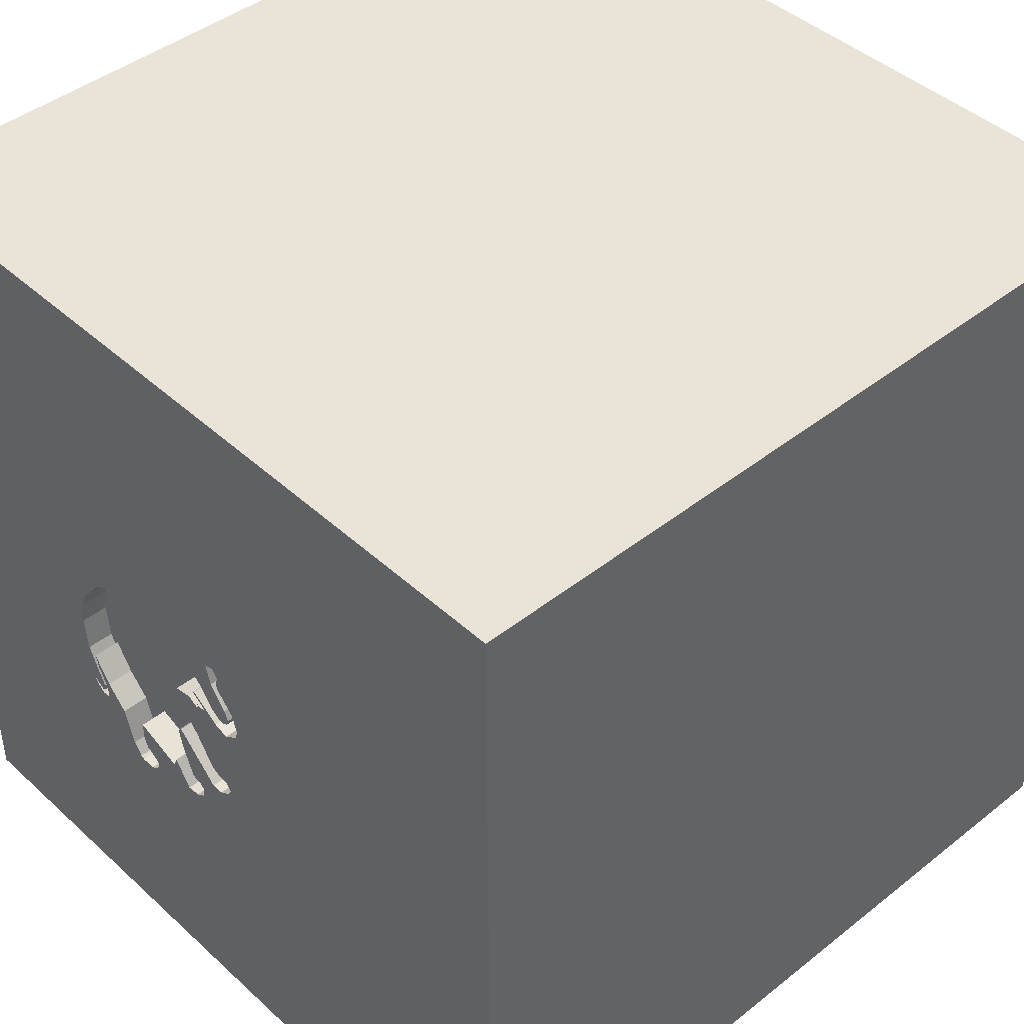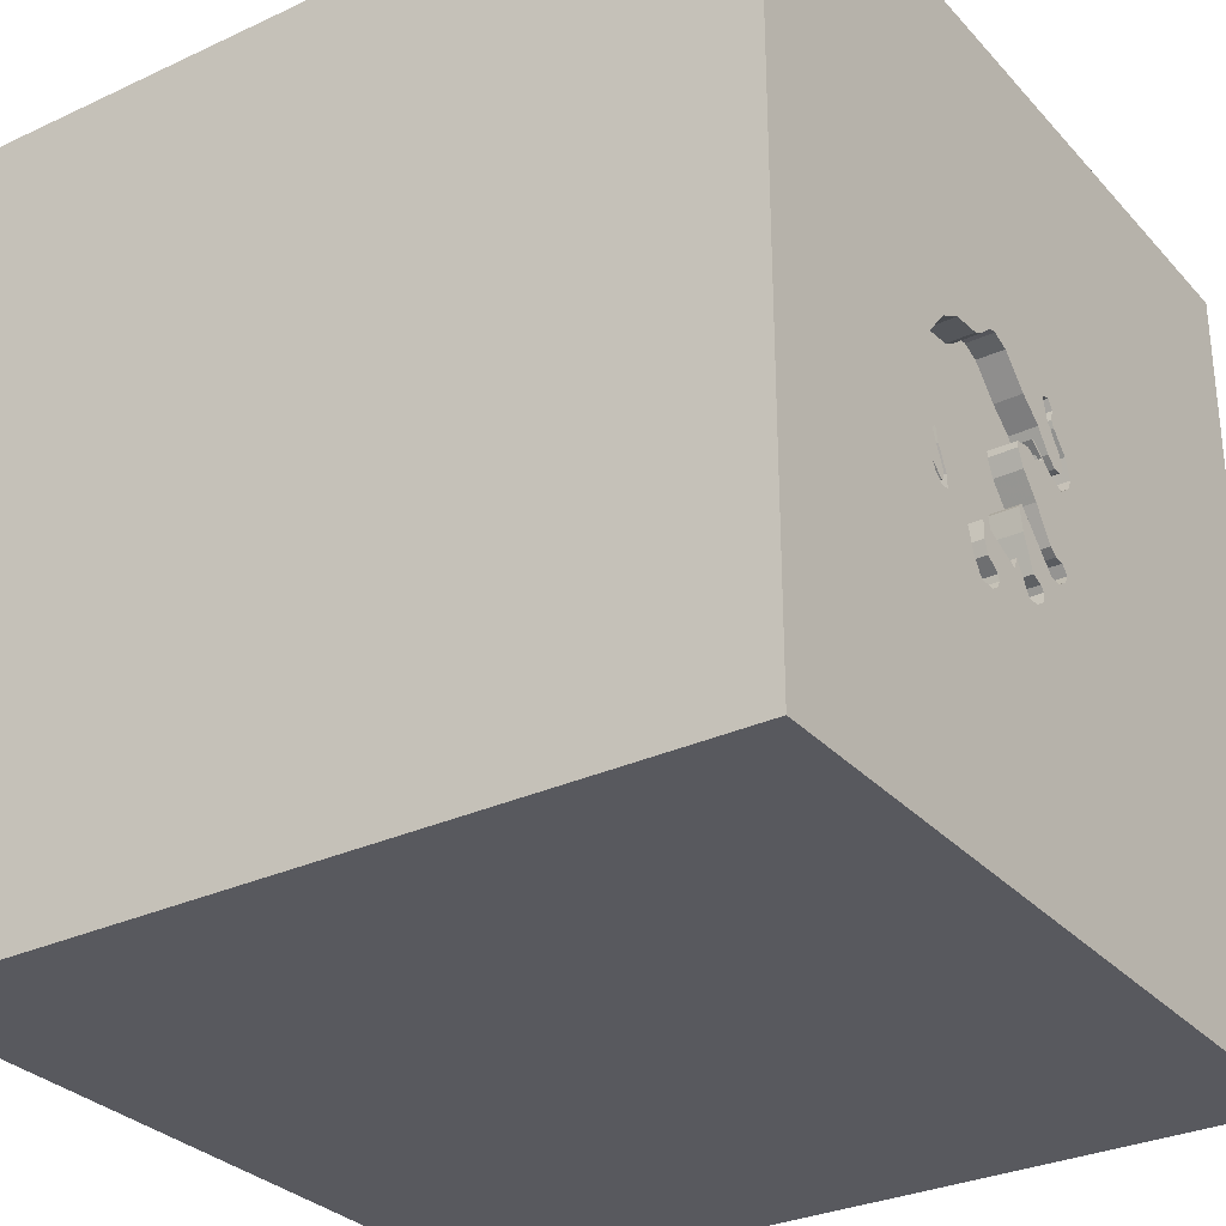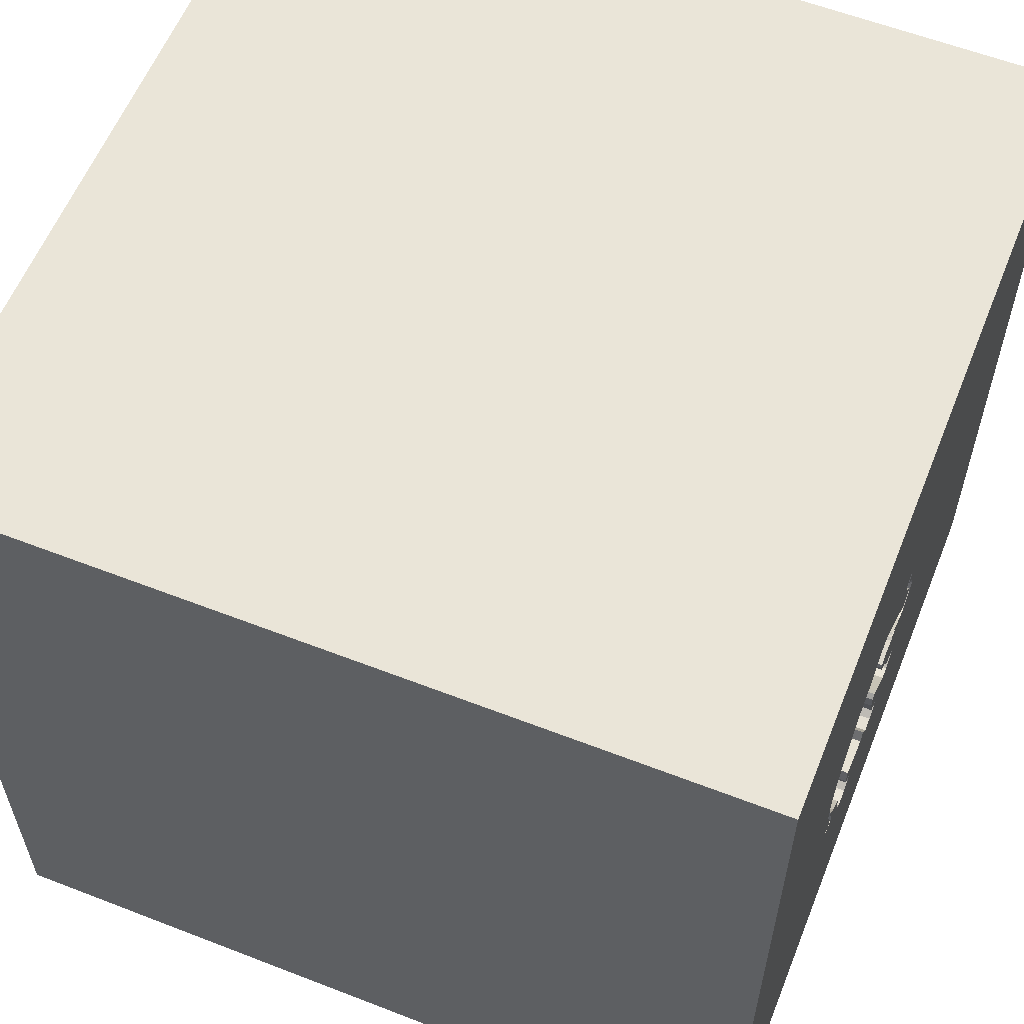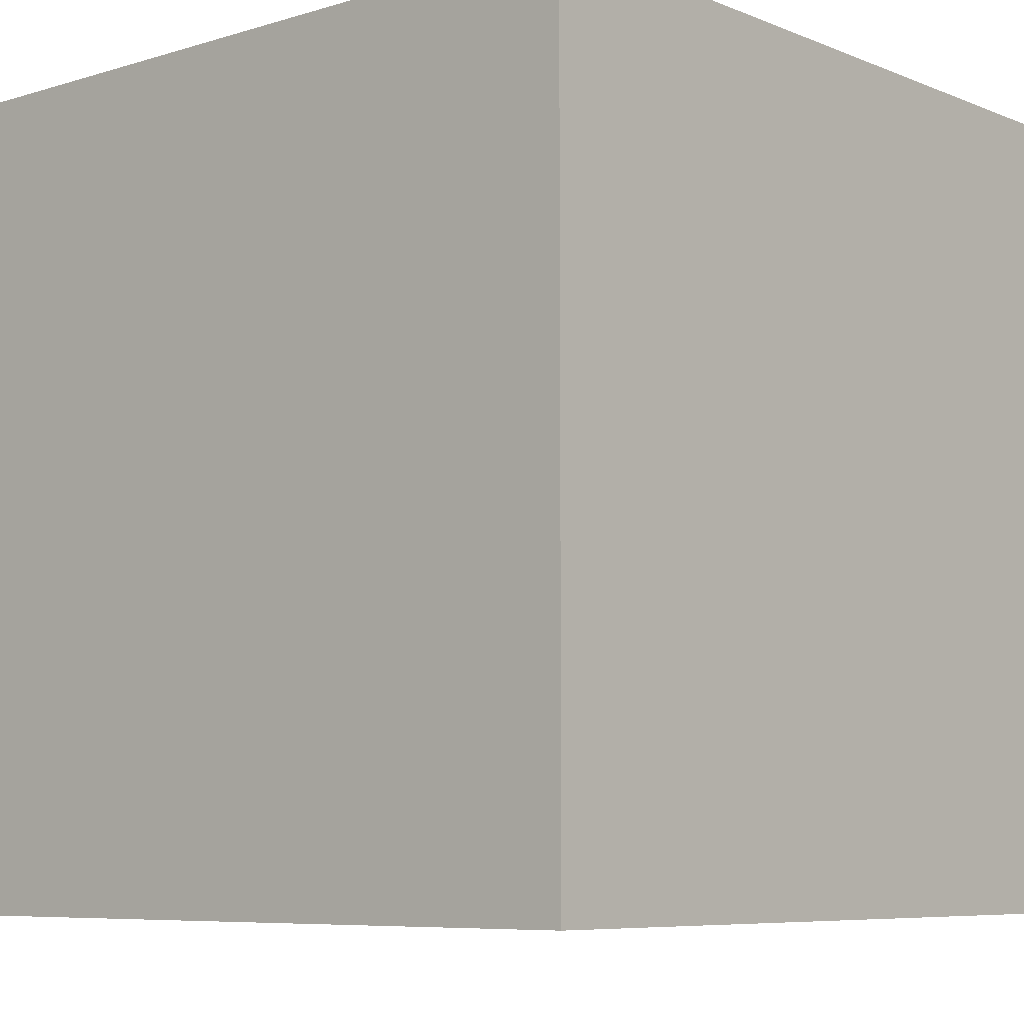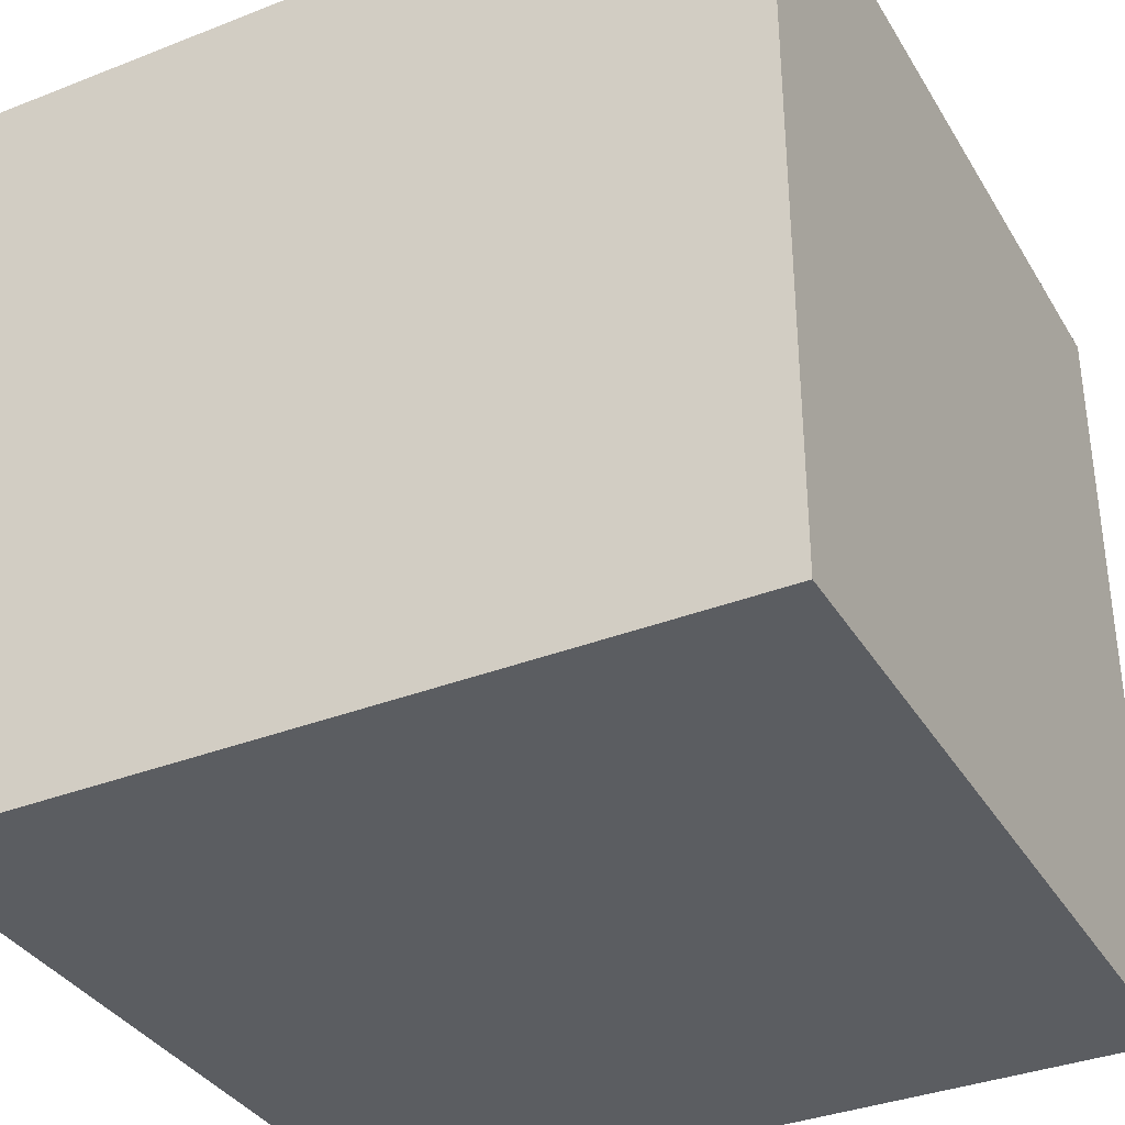
<metadata>
{"format":"obj","ext":"obj","renderer":"f3d","projection":"perspective","resolution":1024,"background":"white","views":[{"elev":43.5,"azim":-133.0,"up":"+Z"},{"elev":-30.4,"azim":123.9,"up":"+Z"},{"elev":59.0,"azim":111.8,"up":"+Z"},{"elev":-7.2,"azim":131.1,"up":"+Y"},{"elev":-35.6,"azim":-62.7,"up":"+Z"}]}
</metadata>
<code>
o elephant_102
v 0.4071 1.5 -0.5855
v 0.4071 1.4 -0.5855
v -0.1151 1.5 0.3144
v 0.5865 1.5 -0.3808
v 0.5865 1.4 -0.3808
v 0.02462 1.5 -0.4353
v 0.02462 1.4 -0.4353
v 0.07076 1.5 -0.498
v -0.07513 1.5 0.3019
v 0.3835 1.5 -0.4382
v 0.3835 1.4 -0.4382
v -0.1199 1.5 0.06322
v 0.1216 1.5 0.008859
v 0.1216 1.4 0.008859
v -0.1316 1.5 -0.282
v -0.6771 -0 1.5
v -1.029 -1.5 -0.05208
v -1.5 -1.5 1.5
v -0.638 -1.5 -0.5208
v -0.9603 1.5 0.1693
v 0.6881 1.5 -0.05396
v 0.4538 1.5 -0.5273
v 0.4538 1.4 -0.5273
v -0.0949 1.5 0.2224
v -0.0949 1.4 0.2224
v 0.654 1.5 -0.3583
v 0.654 1.4 -0.3583
v 0.549 1.5 0.2234
v 0.3464 1.5 0.2838
v -0.2005 1.5 0.1482
v 0.3671 1.5 -0.4825
v 0.02308 1.5 0.09083
v 0.02308 1.4 0.09083
v -0.08283 1.5 -0.3549
v 0.008921 1.5 0.02431
v -0.2129 1.5 0.1103
v 0.3906 -1.003 1.5
v 0.04252 0.5037 -1.5
v 0.4427 0.1562 1.5
v 0.1823 1.094 1.5
v 0.4427 -1.5 0.1562
v 0.2604 -1.5 1.198
v 0.1888 -1.5 -0.5599
v 0.1562 -1.5 0.625
v 0.1042 -1.5 -1.5
v -0.1042 -1.5 1.5
v 0.5208 0.9115 1.5
v 0.1823 1.5 -1.035
v 0.3068 1.5 0.3057
v 0.5143 1.5 0.8301
v 0.1042 1.5 -1.5
v -0.1042 1.5 1.5
v 0.3053 1.5 -0.4021
v 0.3084 1.5 -0.5389
v 0.4427 -0.4167 1.5
v -0.2094 1.5 0.04162
v 0.4376 1.5 -0.5522
v 0.6054 1.5 -0.3379
v -0.08064 1.5 0.09324
v 0.4956 1.5 -0.3904
v 0.4956 1.4 -0.3904
v 0.6767 1.5 0.03641
v -0.2083 0.4427 1.5
v -0.1302 -0.3125 1.5
v -0.3125 -1.5 0.1302
v 0 -1.5 -0.2083
v 0 -1.5 -1.198
v -0.09657 1.5 0.3086
v -0.1529 1.5 0.000651
v -0.09644 1.5 0.01793
v -0.1004 1.5 -0.2654
v -0.2865 1.068 1.5
v 0.08295 1.5 -0.4029
v 0.4214 1.5 -0.5772
v 0.4214 1.4 -0.5772
v -0.1748 1.5 0.09842
v -0.1748 1.4 0.09842
v 0.1212 1.5 -0.5033
v 0.1212 1.4 -0.5033
v 1.185 0.1823 1.5
v 0.9896 -1.5 0.05208
v 1.5 -1.5 -1.5
v -0.1669 1.5 0.07467
v 0.2035 1.5 -0.4421
v -0.02885 1.5 0.1664
v -0.02885 1.4 0.1664
v -0.129 1.5 -0.3245
v -0.129 1.4 -0.3245
v -0.03914 1.5 -0.3548
v -0.03914 1.4 -0.3548
v 0.3811 1.5 -0.3723
v 0.3811 1.4 -0.3723
v 0.03997 1.5 -0.4164
v 0.05291 1.5 -0.09979
v 0.1273 1.5 -0.1883
v 0.1273 1.4 -0.1883
v -0.1443 1.5 -0.2966
v -0.1443 1.4 -0.2966
v 0.6516 1.5 0.102
v 0.2035 1.4 -0.4421
v 0.2185 1.5 0.3594
v 0.2185 1.4 0.3594
v 0.6402 1.5 -0.202
v 0.3068 1.4 0.3057
v 0.6605 1.5 -0.345
v 0.4587 1.5 0.2734
v 0.4587 1.4 0.2734
v 0.05689 1.5 0.2338
v 0.05689 1.4 0.2338
v -0.5729 -1.5 0.5208
v -0.5208 -0.5729 1.5
v -1.5 0.4167 0.2214
v -1.5 0.4753 0.9635
v -1.5 0.1823 -0.4818
v -1.5 0.1042 -1.5
v -1.5 0.02604 -1.094
v -1.5 -0.1562 0.4687
v -1.5 -0.05208 -0
v -1.5 -0.1823 1.146
v -1.5 1.042 0.4167
v -1.5 1.25 -0.2083
v -1.5 1.5 -1.5
v -1.5 -0.625 0.3906
v -1.5 -0.4687 -0.4167
v -1.5 -1.5 0.1302
v -1.5 1.5 0.1302
v -1.5 -1.198 0.1823
v -1.5 -1.198 -0.3906
v -1.5 0.8333 -0.1562
v -0.07513 1.4 0.3019
v -0.1199 1.4 0.06322
v 0.5898 1.5 -0.3341
v 0.6745 1.5 -0.1838
v 0.6745 1.4 -0.1838
v -0.03219 1.5 0.04058
v 0.6206 1.5 -0.369
v 0.6206 1.4 -0.369
v 0.6186 1.5 -0.3872
v 0.03061 1.5 0.03575
v 1.5 -1.5 1.5
v -0.04594 1.5 -0.2444
v -0.04594 1.4 -0.2444
v 0.3124 1.5 -0.517
v 0.6279 1.5 -0.2534
v 0.6279 1.4 -0.2534
v 0.1008 1.5 0.03628
v -0.002218 1.5 0.03047
v -0.002218 1.4 0.03047
v -0.03166 1.5 0.05322
v -0.03166 1.4 0.05322
v 0.6054 1.4 -0.3379
v 0.1555 1.5 0.336
v 0.1555 1.4 0.336
v 0.03997 1.4 -0.4164
v 0.07076 1.4 -0.498
v 0.6881 1.4 -0.05396
v -0.0797 1.5 -0.2645
v -0.0797 1.4 -0.2645
v 0.6352 1.5 -0.223
v 0.02721 1.5 -0.1297
v 0.02721 1.4 -0.1297
v 0.09506 1.5 -0.05082
v 0.09506 1.4 -0.05081
v 0.02601 1.5 -0.2896
v 1.5 -0.2653 0.7666
v 1.5 0.1302 -1.5
v 1.5 0.625 -0.4256
v 1.5 0.1042 1.5
v 1.5 1.5 1.5
v 1.5 1.5 -1.5
v 1.5 -1.5 0.1302
v 0.6671 1.5 -0.3316
v 0.6671 1.4 -0.3316
v -0.1355 1.5 0.2804
v -0.1355 1.4 0.2804
v 0.549 1.4 0.2234
v 0.3124 1.4 -0.517
v -0.1362 1.5 0.2177
v -0.1362 1.4 0.2177
v -1.276 -0.03906 1.5
v -1.5 -1.5 -1.5
v -1.5 1.5 1.5
v -0.08064 1.4 0.09324
v -0.1151 1.4 0.3144
v -0.1252 1.5 0.2407
v -0.1252 1.4 0.2407
v -0.2005 1.4 0.1482
v -0.1366 1.5 -0.3108
v 0.02949 1.5 -0.4704
v -0.2094 1.4 0.04162
v 0.6402 1.4 -0.202
v -0.4167 -1.5 -1.042
v -0.2604 -1.211 1.5
v 0.1437 1.5 -0.2054
v 0.6516 1.4 0.102
v 0.1843 1.5 -0.4008
v 0.1843 1.4 -0.4008
v 0.6823 1.5 -0.1101
v -0.1669 1.4 0.07467
v -0.2238 1.5 0.07704
v -0.2238 1.4 0.07704
v -0.09644 1.4 0.01793
v 1.081 1.5 0.3516
v 1.061 1.5 -0.2604
v 1.029 -0.3646 1.5
v 0.2475 1.5 0.3563
v 0.2475 1.4 0.3563
v 0.3671 1.4 -0.4825
v 0.6767 1.4 0.03641
v 0.6095 1.5 -0.3628
v 0.3084 1.4 -0.5389
v -0.009695 1.5 -0.1875
v 0.01442 1.5 0.09562
v 0.01442 1.4 0.09562
v 0.02949 1.4 -0.4704
v -0.1599 1.5 0.1371
v -0.1599 1.4 0.1371
v 0.006681 1.5 0.04656
v 0.006681 1.4 0.04656
v -0.1811 1.5 0.02114
v -0.1458 1.5 0.06303
v -0.1458 1.4 0.06303
v 0.6186 1.4 -0.3872
v 0.5898 1.4 -0.3341
v 0.5751 1.5 -0.305
v -0.1177 1.5 -0.2661
v -0.1177 1.4 -0.2661
v -0.009513 1.5 0.03774
v 0.008921 1.4 0.02431
v 0.3182 1.5 -0.5621
v 0.3182 1.4 -0.5621
v 0.1213 1.5 0.03166
v 0.1213 1.4 0.03166
v 0.3527 1.5 -0.5845
v -0.03219 1.4 0.04058
v 0.1055 1.5 0.2842
v 0.1058 1.5 -0.3425
v 0.3527 1.4 -0.5845
v 0.3464 1.4 0.2838
v -0.009513 1.4 0.03774
v -0.1529 1.4 0.000651
v 0.08295 1.4 -0.4029
v 0.5881 1.5 -0.3575
v 0.1285 1.5 -0.2827
v 0.1285 1.4 -0.2827
v -0.1673 1.5 0.1177
v 0.5751 1.4 -0.305
v 0.05229 1.5 0.0472
v 0.05229 1.4 0.0472
v 0.1437 1.4 -0.2054
v -0.08283 1.4 -0.3549
v 0.6095 1.4 -0.3628
f 46 193 18
f 18 127 125
f 193 111 18
f 125 17 18
f 127 128 125
f 17 110 18
f 182 119 18
f 119 123 18
f 123 127 18
f 18 42 46
f 180 182 18
f 182 113 119
f 119 117 123
f 46 37 193
f 18 16 180
f 128 181 125
f 125 181 17
f 111 16 18
f 110 42 18
f 193 64 111
f 113 117 119
f 17 65 110
f 110 44 42
f 140 37 46
f 37 64 193
f 42 140 46
f 16 182 180
f 123 128 127
f 64 16 111
f 113 112 117
f 117 118 123
f 123 124 128
f 65 44 110
f 181 19 17
f 17 19 65
f 44 140 42
f 37 55 64
f 16 63 182
f 118 124 123
f 124 181 128
f 64 63 16
f 112 118 117
f 65 41 44
f 140 55 37
f 55 39 64
f 113 120 112
f 118 114 124
f 19 66 65
f 41 140 44
f 182 120 113
f 39 63 64
f 181 192 19
f 66 41 65
f 140 205 55
f 63 72 182
f 112 114 118
f 114 181 124
f 19 43 66
f 41 81 140
f 205 39 55
f 120 129 112
f 192 43 19
f 66 43 41
f 114 116 181
f 205 80 39
f 39 47 63
f 129 114 112
f 192 67 43
f 182 126 120
f 120 121 129
f 140 168 205
f 63 40 72
f 72 52 182
f 20 126 182
f 38 181 115
f 181 45 192
f 165 168 140
f 47 40 63
f 3 182 52
f 20 182 3
f 129 122 114
f 38 45 181
f 43 81 41
f 165 140 171
f 39 169 47
f 126 121 120
f 122 116 114
f 116 115 181
f 67 82 43
f 168 80 205
f 80 169 39
f 40 52 72
f 174 20 3
f 45 67 192
f 82 81 43
f 81 171 140
f 20 174 30
f 30 36 20
f 121 122 129
f 178 30 174
f 174 185 178
f 20 36 200
f 20 200 56
f 20 56 220
f 20 220 69
f 236 68 3
f 69 70 94
f 122 115 116
f 236 3 50
f 236 108 85
f 9 68 236
f 9 236 85
f 69 94 160
f 69 160 212
f 162 94 70
f 70 213 32
f 248 146 162
f 70 32 149
f 139 248 162
f 35 139 162
f 70 149 135
f 147 35 162
f 162 70 135
f 147 162 135
f 228 218 147
f 147 135 228
f 20 69 71
f 226 15 20
f 20 71 226
f 45 82 67
f 82 171 81
f 50 3 52
f 50 49 206
f 152 236 50
f 50 206 101
f 101 152 50
f 59 24 9
f 59 9 85
f 69 212 141
f 157 71 69
f 69 141 157
f 146 232 13
f 146 13 162
f 122 20 15
f 97 188 122
f 122 15 97
f 47 52 40
f 216 24 59
f 122 188 87
f 122 87 34
f 122 126 20
f 126 122 121
f 216 59 76
f 76 246 216
f 8 78 122
f 34 89 6
f 34 6 189
f 189 8 122
f 122 34 189
f 168 169 80
f 29 49 50
f 50 28 106
f 50 106 29
f 12 221 83
f 76 59 12
f 12 83 76
f 48 122 78
f 89 164 237
f 93 6 89
f 237 73 93
f 89 237 93
f 122 38 115
f 165 171 82
f 47 169 52
f 50 203 99
f 99 28 50
f 78 196 84
f 78 84 143
f 82 45 38
f 82 167 165
f 165 169 168
f 50 52 169
f 203 198 21
f 203 21 62
f 62 99 203
f 54 48 78
f 78 143 54
f 84 53 143
f 237 164 95
f 1 74 48
f 48 54 230
f 234 1 48
f 48 230 234
f 31 143 53
f 53 91 10
f 53 10 31
f 237 95 194
f 237 194 244
f 204 198 203
f 198 204 133
f 74 57 22
f 204 58 133
f 170 74 22
f 170 48 74
f 167 169 165
f 204 138 26
f 136 210 58
f 204 26 105
f 172 136 58
f 204 105 172
f 172 58 204
f 170 22 138
f 4 138 22
f 60 225 4
f 22 60 4
f 203 50 169
f 170 138 204
f 243 4 225
f 132 243 225
f 51 122 48
f 51 38 122
f 170 204 203
f 225 103 159
f 159 144 132
f 225 159 132
f 170 51 48
f 170 38 51
f 166 167 82
f 170 169 167
f 170 203 169
f 170 166 38
f 166 82 38
f 170 167 166
f 151 145 134
f 151 224 145
f 151 134 133
f 133 58 151
f 145 191 134
f 151 252 224
f 132 144 145
f 145 224 132
f 191 145 159
f 159 103 191
f 191 156 134
f 58 210 252
f 252 151 58
f 252 5 224
f 144 159 145
f 198 133 134
f 134 156 198
f 103 225 191
f 191 209 156
f 252 223 5
f 243 132 224
f 224 5 243
f 156 21 198
f 247 191 225
f 191 14 209
f 156 209 21
f 210 136 137
f 137 252 210
f 223 252 137
f 5 223 138
f 138 4 5
f 4 243 5
f 92 191 247
f 225 60 247
f 14 191 250
f 195 209 14
f 62 21 209
f 137 27 223
f 92 250 191
f 247 61 92
f 61 247 60
f 14 250 163
f 209 195 62
f 14 176 195
f 136 172 173
f 173 137 136
f 173 27 137
f 26 138 223
f 223 27 26
f 250 92 245
f 61 11 92
f 60 22 61
f 162 13 14
f 14 163 162
f 250 96 163
f 99 62 195
f 14 233 176
f 195 176 28
f 28 99 195
f 172 105 173
f 105 26 27
f 27 173 105
f 244 194 250
f 250 245 244
f 245 92 197
f 11 61 23
f 92 11 91
f 23 61 22
f 194 95 96
f 96 250 194
f 96 161 163
f 13 232 233
f 233 14 13
f 233 107 176
f 245 197 242
f 100 197 92
f 11 23 208
f 10 91 11
f 92 91 53
f 22 57 23
f 163 161 94
f 94 162 163
f 164 96 95
f 161 96 142
f 233 232 146
f 107 233 239
f 176 107 28
f 245 242 237
f 237 244 245
f 79 242 197
f 84 196 197
f 197 100 84
f 100 92 53
f 53 84 100
f 11 208 10
f 75 208 23
f 57 74 75
f 75 23 57
f 161 160 94
f 90 96 164
f 164 89 90
f 212 160 161
f 161 142 212
f 96 90 142
f 146 248 249
f 249 233 146
f 107 239 106
f 104 239 233
f 106 28 107
f 242 73 237
f 155 242 79
f 79 197 78
f 196 78 197
f 31 10 208
f 75 2 208
f 142 141 212
f 142 90 158
f 249 33 233
f 248 139 249
f 29 106 239
f 239 104 29
f 233 109 104
f 242 154 73
f 242 155 154
f 155 79 78
f 78 8 155
f 208 177 31
f 74 1 2
f 2 75 74
f 2 238 208
f 251 90 89
f 89 34 251
f 157 141 142
f 142 158 157
f 251 158 90
f 33 249 219
f 33 109 233
f 139 35 229
f 229 249 139
f 49 29 104
f 153 104 109
f 93 73 154
f 155 215 154
f 8 189 155
f 143 31 177
f 208 238 177
f 238 2 1
f 1 234 238
f 251 88 158
f 219 150 33
f 229 219 249
f 214 109 33
f 104 207 49
f 153 102 104
f 153 109 236
f 236 152 153
f 154 7 93
f 215 155 189
f 154 215 7
f 177 211 54
f 54 143 177
f 177 238 231
f 34 87 88
f 88 251 34
f 71 157 158
f 158 227 71
f 227 158 88
f 240 150 219
f 149 32 33
f 33 150 149
f 229 148 219
f 86 109 214
f 32 213 214
f 214 33 32
f 35 147 148
f 148 229 35
f 206 49 207
f 104 102 207
f 152 101 102
f 102 153 152
f 109 108 236
f 6 93 7
f 189 6 215
f 7 215 6
f 231 211 177
f 234 230 231
f 231 238 234
f 88 87 188
f 227 226 71
f 88 98 227
f 235 150 240
f 240 219 228
f 147 218 219
f 219 148 147
f 85 108 109
f 109 86 85
f 183 86 214
f 213 70 214
f 207 102 206
f 101 206 102
f 211 231 54
f 230 54 231
f 188 97 98
f 98 88 188
f 15 226 227
f 227 98 15
f 150 235 149
f 235 240 135
f 218 228 219
f 228 135 240
f 86 183 85
f 214 202 183
f 202 214 70
f 98 97 15
f 135 149 235
f 59 85 183
f 131 183 202
f 70 69 202
f 183 131 59
f 131 202 241
f 241 202 69
f 131 12 59
f 241 222 131
f 69 220 241
f 131 222 12
f 241 190 222
f 220 56 190
f 190 241 220
f 221 12 222
f 199 222 190
f 83 221 222
f 222 199 83
f 199 190 201
f 56 200 201
f 201 190 56
f 201 77 199
f 201 200 36
f 76 83 199
f 199 77 76
f 77 201 187
f 36 30 187
f 187 201 36
f 187 217 77
f 77 217 246
f 246 76 77
f 217 187 179
f 30 178 179
f 179 187 30
f 216 246 217
f 179 25 217
f 217 25 216
f 25 179 186
f 178 185 186
f 186 179 178
f 24 216 25
f 25 186 130
f 25 130 24
f 130 186 175
f 185 174 175
f 175 186 185
f 9 24 130
f 175 184 130
f 174 3 175
f 68 9 130
f 130 184 68
f 184 175 3
f 184 3 68

</code>
